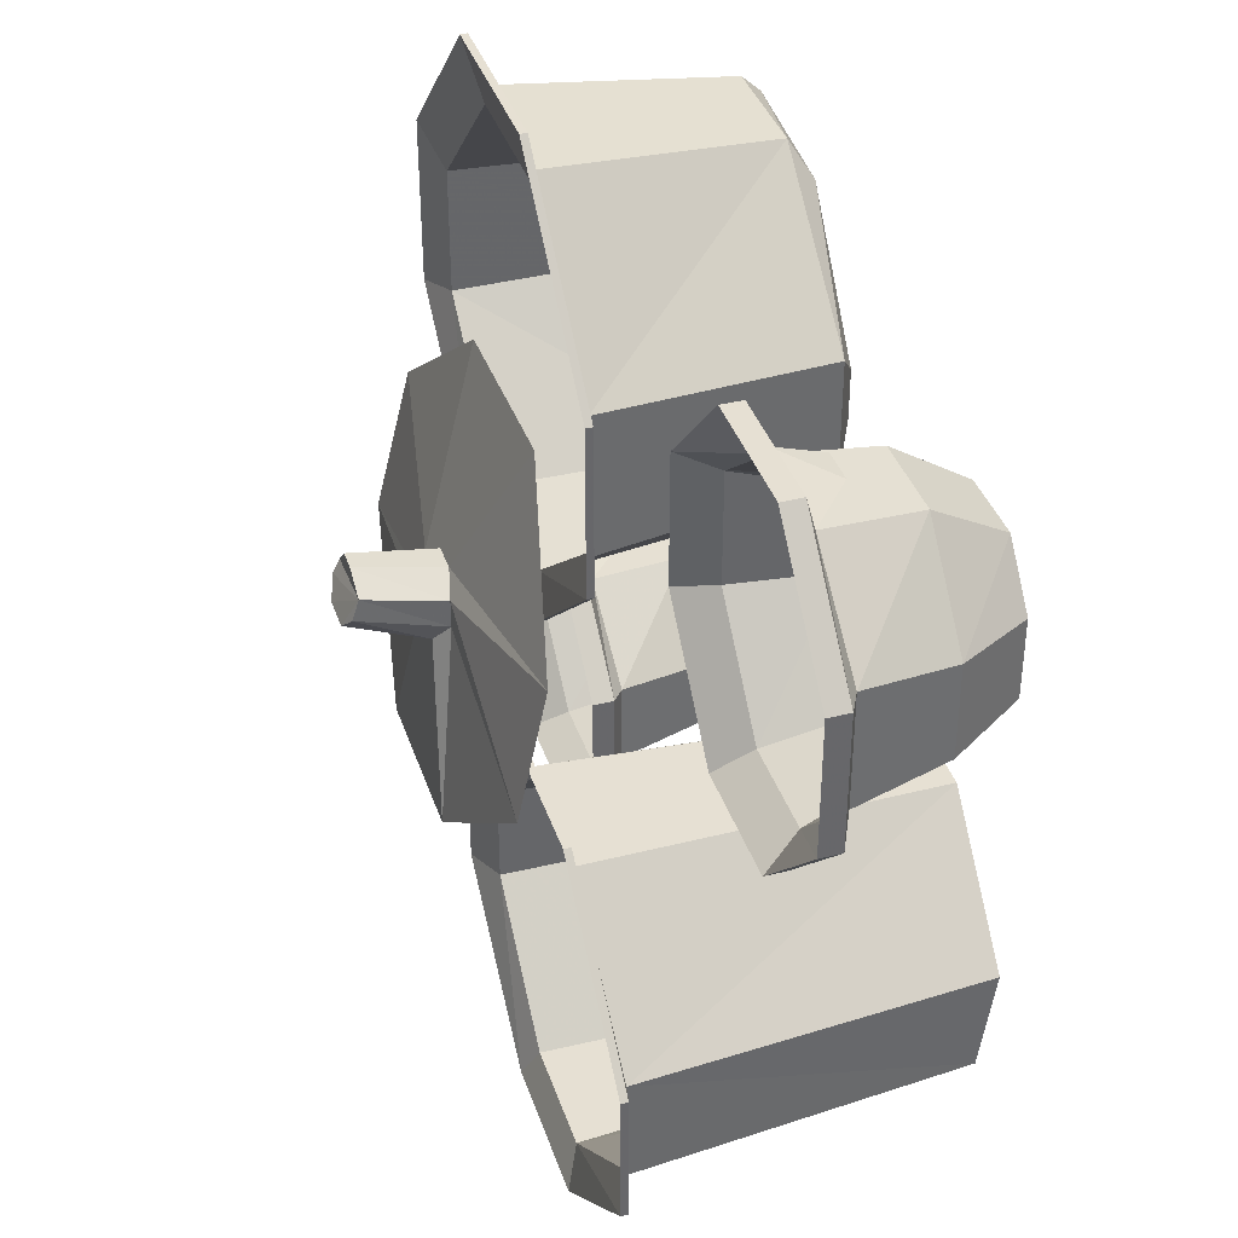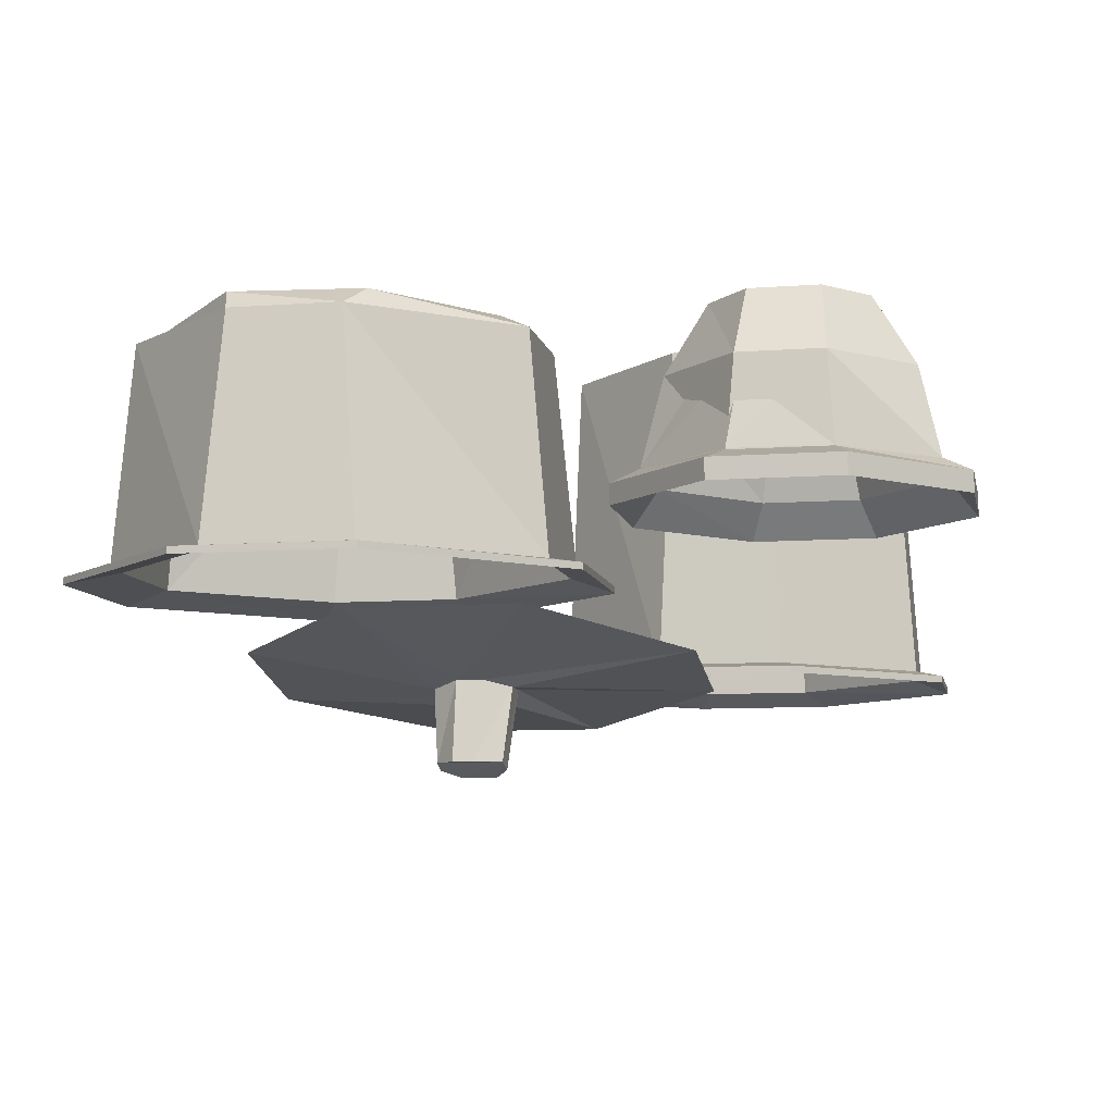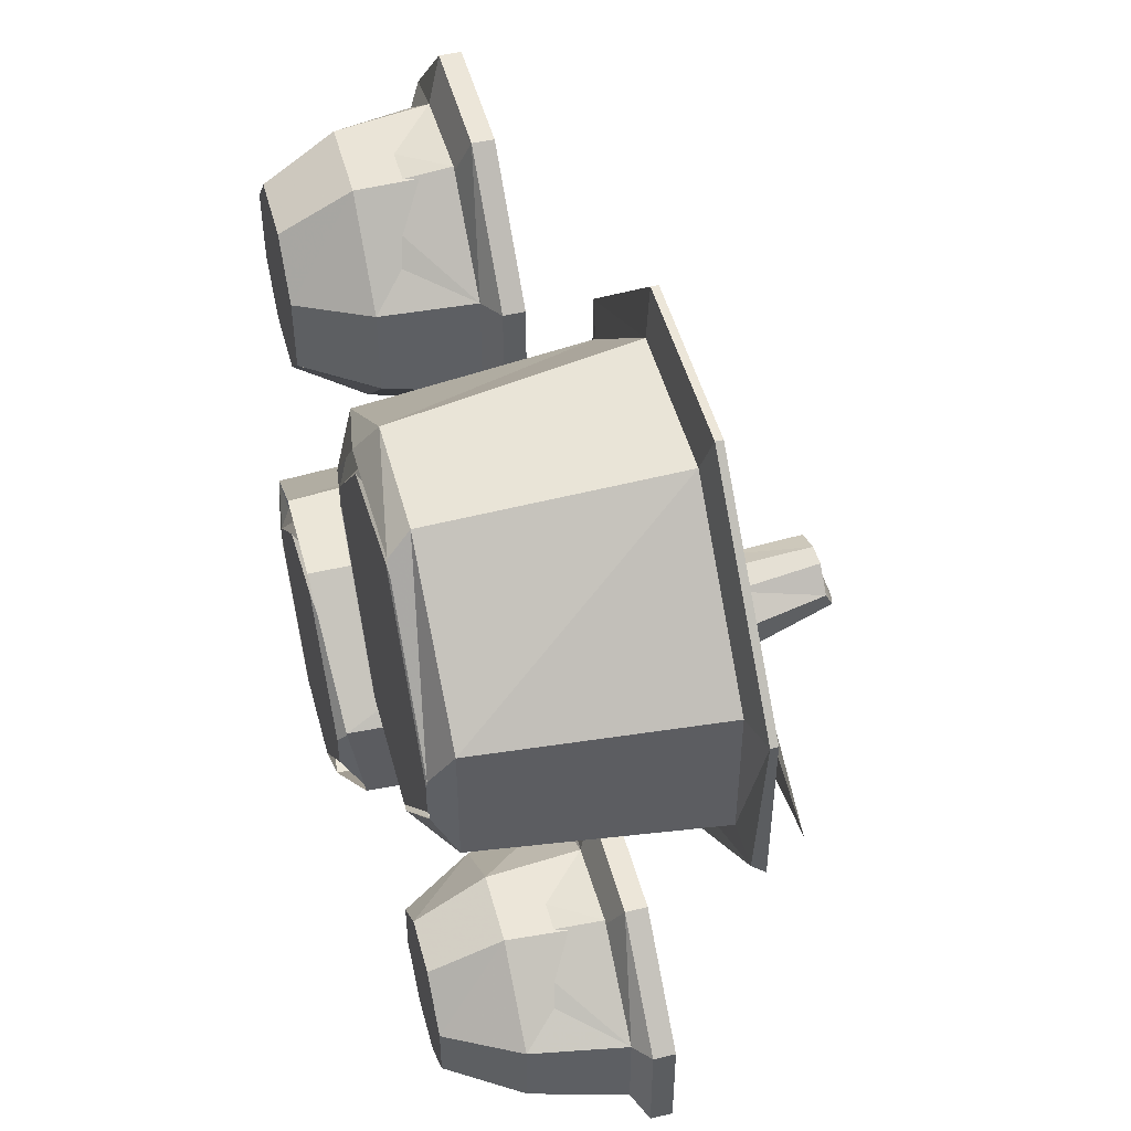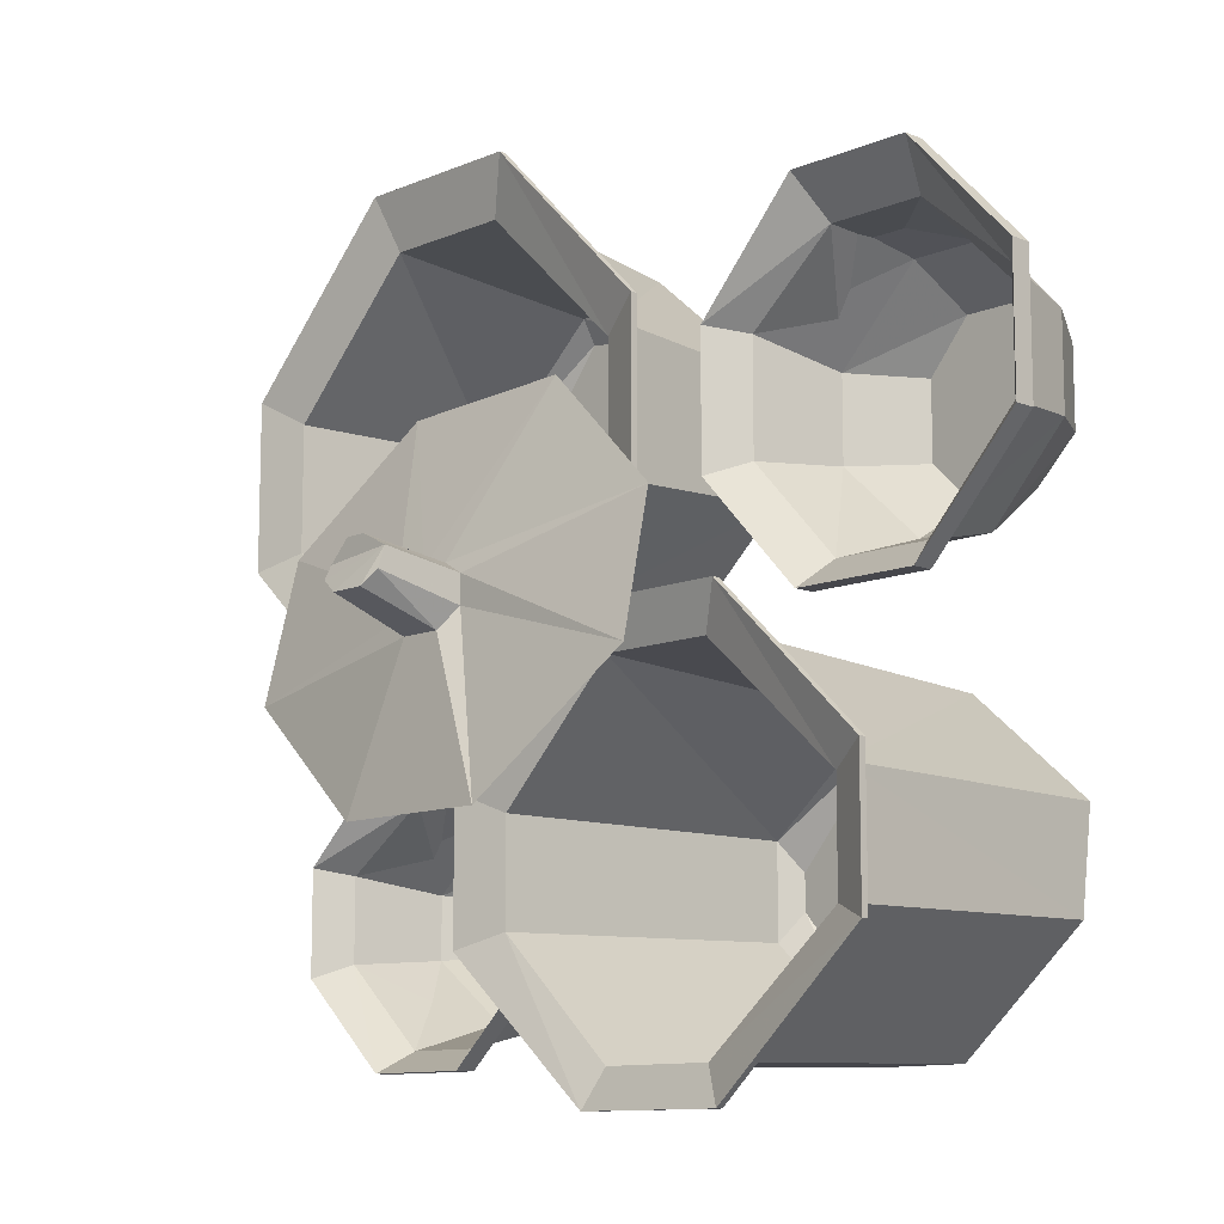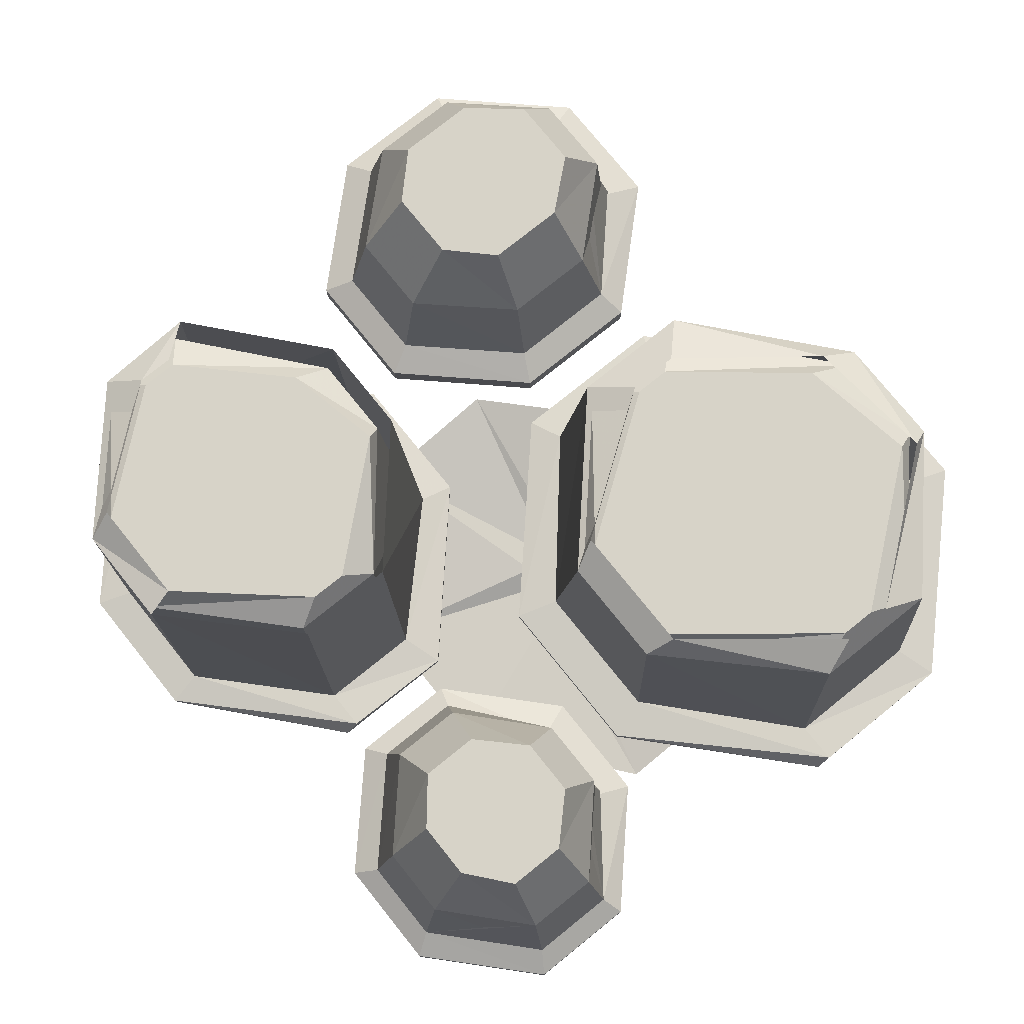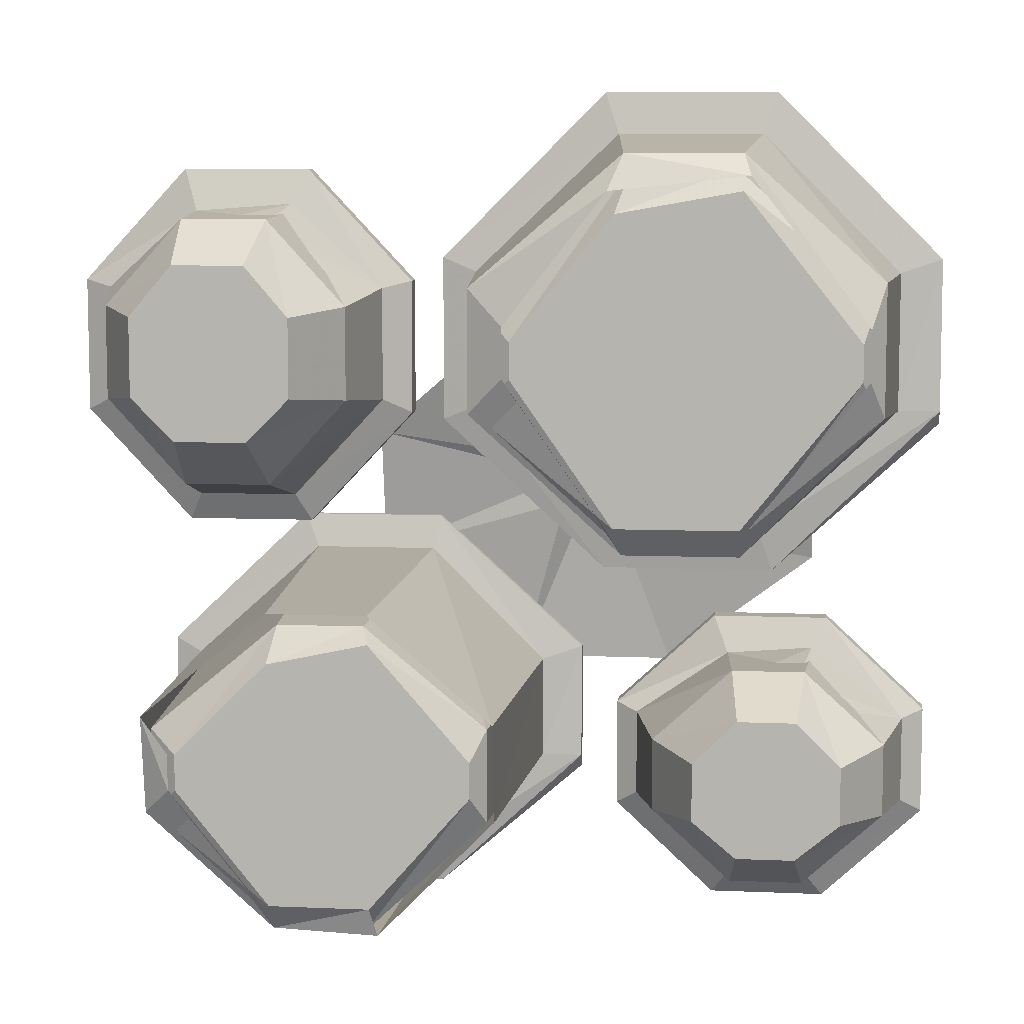
<metadata>
{"format":"obj","ext":"obj","renderer":"f3d","projection":"perspective","resolution":1024,"background":"white","views":[{"elev":38.5,"azim":72.2,"up":"+Z"},{"elev":-8.6,"azim":11.4,"up":"+Y"},{"elev":49.2,"azim":-104.9,"up":"+Z"},{"elev":-10.9,"azim":45.9,"up":"+Z"},{"elev":76.6,"azim":-128.8,"up":"+Y"},{"elev":7.9,"azim":-173.3,"up":"+Z"}]}
</metadata>
<code>
o object/cooking_pots/3
v 35 0 13
v 45 0 13
v 51 0 19
v 51 0 30
v 45 0 37
v 35 0 37
v 29 0 30
v 29 0 19
v 35 -10 7
v 46 -10 6
v 34 -10 6
v 23 -10 18
v 23 -10 31
v 33 -23 3
v 45 -10 7
v 56 -10 18
v 57 -10 18
v 47 -23 3
v 20 -23 17
v 20 -23 33
v 33 -23 44
v 34 -10 43
v 23 -10 30
v 31 -28 -1
v 49 -25 -1
v 31 -25 -1
v 16 -25 15
v 16 -25 34
v 16 -28 34
v 16 -28 15
v 49 -28 -1
v 64 -28 15
v 60 -23 17
v 64 -25 15
v 64 -25 34
v 64 -28 34
v 60 -23 33
v 49 -28 50
v 47 -23 44
v 49 -25 50
v 31 -25 50
v 31 -28 50
v 46 -10 43
v 35 -10 42
v 57 -10 31
v 45 -10 42
v 33 -23 45
v 56 -10 30
v -8 -48 5
v -4 -49 3
v 24 -45 10
v 3 -40 28
v -12 -48 5
v -12 -60 7
v -9 -60 7
v -5 -60 5
v -4 -49 -1
v 24 -49 -9
v -6 -51 -4
v -12 -51 -4
v -20 -53 -26
v 3 -53 -26
v -5 -61 2
v -7 -62 0
v -12 -62 0
v -16 -50 -2
v -42 -49 -9
v -16 -49 2
v -42 -44 11
v -23 -40 27
v -15 -61 2
v -15 -60 4
v -32 0 2
v -15 0 2
v -1 0 22
v -1 0 27
v -15 0 44
v -32 0 47
v -48 0 27
v -48 0 22
v -31 -3 -2
v -17 -3 -2
v 4 -3 17
v 4 -3 32
v -17 -3 50
v -31 -3 50
v -50 -3 33
v -50 -3 17
v -53 -35 15
v -33 -35 -3
v -14 -35 -3
v 7 -35 15
v 7 -35 33
v -14 -35 53
v -33 -35 53
v -53 -35 33
v -60 -37 37
v -60 -37 13
v -36 -37 -9
v -11 -37 -9
v 13 -37 13
v 13 -37 37
v -11 -37 61
v -36 -37 61
v -32 -3 -2
v -34 -35 -3
v -54 -35 15
v -51 -3 17
v -33 0 2
v -16 -3 -2
v -13 -35 -3
v -11 -36 -9
v -36 -36 -9
v -60 -35 15
v -60 -36 37
v -54 -35 35
v -51 -3 35
v -49 0 22
v -34 -35 55
v -32 -3 52
v -49 0 29
v -13 -35 55
v -16 -3 52
v -33 0 49
v 8 -35 35
v 5 -3 34
v -14 0 47
v 5 -3 17
v 8 -35 15
v 0 0 22
v 0 0 29
v -36 -36 61
v -11 -36 61
v 13 -36 37
v 13 -36 13
v -14 0 2
v 18 3 -51
v 32 3 -51
v 45 3 -35
v 45 3 -30
v 32 3 -17
v 18 3 -14
v 4 3 -30
v 4 3 -35
v 19 0 -55
v 31 0 -55
v 49 0 -39
v 49 0 -27
v 31 0 -12
v 19 0 -12
v 2 0 -26
v 2 0 -39
v 0 -45 -40
v 17 -45 -56
v 33 -45 -56
v 52 -45 -40
v 52 -45 -26
v 33 -45 -9
v 17 -45 -9
v 0 -45 -26
v -7 -47 -23
v -7 -47 -42
v 15 -47 -61
v 36 -47 -61
v 57 -47 -42
v 57 -47 -23
v 36 -47 -3
v 15 -47 -3
v 17 2 -55
v 16 -45 -56
v -1 -45 -40
v 1 0 -39
v -1 -45 -25
v 1 2 -25
v 16 -45 -8
v 18 3 -10
v 34 -45 -8
v 32 3 -10
v 53 -45 -25
v 50 2 -25
v 50 0 -39
v 46 3 -35
v 46 3 -30
v 53 -45 -40
v 34 -45 -56
v 32 0 -55
v 33 3 -51
v 36 -46 -61
v 15 -46 -61
v -7 -45 -40
v -7 -46 -23
v 15 -46 -3
v 36 -46 -3
v 57 -46 -23
v 57 -46 -42
v -40 0 -43
v -32 0 -43
v -26 0 -38
v -26 0 -30
v -32 0 -24
v -40 0 -24
v -46 0 -30
v -46 0 -38
v -40 -10 -48
v -31 -10 -49
v -41 -10 -49
v -52 -10 -39
v -52 -10 -29
v -42 -23 -52
v -32 -10 -48
v -21 -10 -39
v -20 -10 -39
v -30 -23 -52
v -55 -23 -40
v -55 -23 -28
v -42 -23 -19
v -41 -10 -19
v -52 -10 -30
v -44 -28 -55
v -28 -25 -55
v -44 -25 -55
v -58 -25 -42
v -58 -25 -27
v -58 -28 -27
v -58 -28 -42
v -28 -28 -55
v -14 -28 -42
v -17 -23 -40
v -14 -25 -42
v -14 -25 -27
v -14 -28 -27
v -17 -23 -28
v -28 -28 -14
v -30 -23 -19
v -28 -25 -14
v -44 -25 -14
v -44 -28 -14
v -31 -10 -19
v -40 -10 -20
v -20 -10 -29
v -32 -10 -20
v -42 -23 -18
v -21 -10 -30
f 1 2 3
f 1 3 4
f 1 4 5
f 1 5 6
f 1 6 7
f 1 7 8
f 1 8 9
f 1 9 2
f 1 2 10
f 1 10 11
f 1 11 12
f 1 12 8
f 8 12 13
f 8 13 7
f 8 7 12
f 8 12 9
f 9 12 14
f 9 14 15
f 9 15 2
f 2 15 16
f 2 16 3
f 2 3 10
f 10 3 17
f 10 17 18
f 10 18 11
f 11 18 14
f 11 14 19
f 11 19 12
f 12 19 20
f 12 20 13
f 13 20 21
f 13 21 22
f 13 22 7
f 7 22 6
f 7 6 23
f 7 23 12
f 12 23 19
f 12 19 14
f 14 19 24
f 14 24 18
f 14 18 25
f 14 25 26
f 14 26 27
f 14 27 19
f 19 27 28
f 19 28 20
f 19 20 29
f 19 29 30
f 19 30 24
f 24 30 26
f 24 26 25
f 24 25 31
f 24 31 18
f 18 31 32
f 18 32 33
f 18 33 25
f 25 33 34
f 25 34 31
f 31 34 32
f 32 34 35
f 32 35 36
f 32 36 33
f 33 36 37
f 33 37 35
f 33 35 34
f 37 36 38
f 37 38 39
f 37 39 35
f 35 39 40
f 35 40 36
f 36 40 38
f 38 40 41
f 38 41 42
f 38 42 39
f 39 42 21
f 39 21 40
f 40 21 41
f 41 21 20
f 41 20 28
f 41 28 42
f 42 28 29
f 42 29 21
f 21 29 20
f 26 30 27
f 27 30 29
f 27 29 28
f 22 21 39
f 22 39 43
f 22 43 6
f 6 43 5
f 6 5 44
f 6 44 23
f 23 44 20
f 23 20 19
f 43 39 37
f 43 37 45
f 43 45 5
f 5 45 4
f 5 4 46
f 5 46 44
f 44 46 47
f 44 47 20
f 17 45 37
f 17 37 33
f 17 33 18
f 18 33 15
f 18 15 14
f 3 4 45
f 3 45 17
f 46 39 47
f 39 46 48
f 39 48 37
f 37 48 33
f 33 48 16
f 33 16 15
f 4 48 46
f 48 4 16
f 16 4 3
f 49 50 51
f 49 51 52
f 49 52 53
f 49 53 54
f 49 54 55
f 49 55 50
f 50 55 56
f 50 56 57
f 50 57 58
f 50 58 51
f 59 60 61
f 59 61 62
f 59 62 57
f 59 57 63
f 59 63 64
f 59 64 60
f 60 64 65
f 60 65 66
f 60 66 67
f 60 67 61
f 66 68 69
f 66 69 67
f 68 53 70
f 68 70 69
f 53 52 70
f 57 62 58
f 65 71 66
f 66 71 68
f 68 71 72
f 68 72 53
f 53 72 54
f 54 72 56
f 54 56 55
f 56 63 57
f 63 56 64
f 64 56 65
f 65 56 71
f 71 56 72
f 73 74 75
f 73 75 76
f 73 76 77
f 73 77 78
f 73 78 79
f 73 79 80
f 73 80 81
f 73 81 74
f 74 81 82
f 74 82 83
f 74 83 75
f 75 83 76
f 76 83 84
f 76 84 85
f 76 85 77
f 77 85 86
f 77 86 78
f 78 86 87
f 78 87 79
f 79 87 88
f 79 88 80
f 80 88 81
f 81 88 89
f 81 89 90
f 81 90 91
f 81 91 82
f 82 91 83
f 83 91 92
f 83 92 93
f 83 93 84
f 84 93 85
f 85 93 94
f 85 94 86
f 86 94 95
f 86 95 87
f 87 95 96
f 87 96 88
f 88 96 89
f 89 96 97
f 89 97 98
f 89 98 99
f 89 99 90
f 90 99 91
f 91 99 100
f 91 100 101
f 91 101 92
f 92 101 102
f 92 102 93
f 93 102 103
f 93 103 94
f 94 103 104
f 94 104 95
f 95 104 97
f 95 97 96
f 105 106 107
f 105 107 108
f 105 108 109
f 105 109 110
f 105 110 111
f 105 111 106
f 106 111 112
f 106 112 113
f 106 113 114
f 106 114 107
f 107 114 115
f 107 115 116
f 107 116 108
f 108 116 117
f 108 117 118
f 108 118 109
f 117 116 119
f 117 119 120
f 117 120 121
f 117 121 118
f 120 119 122
f 120 122 123
f 120 123 124
f 120 124 121
f 123 122 125
f 123 125 126
f 123 126 127
f 123 127 124
f 128 126 125
f 128 125 129
f 128 129 111
f 128 111 110
f 128 110 130
f 128 130 126
f 126 130 131
f 126 131 127
f 116 115 132
f 116 132 119
f 119 132 133
f 119 133 122
f 122 133 134
f 122 134 125
f 125 134 129
f 129 134 135
f 129 135 112
f 129 112 111
f 99 113 112
f 99 112 100
f 100 112 135
f 100 135 101
f 101 135 134
f 101 134 102
f 102 134 133
f 102 133 103
f 103 133 132
f 103 132 104
f 104 132 115
f 104 115 97
f 97 115 114
f 97 114 98
f 98 114 113
f 98 113 99
f 109 136 110
f 110 136 130
f 137 138 139
f 137 139 140
f 137 140 141
f 137 141 142
f 137 142 143
f 137 143 144
f 137 144 145
f 137 145 138
f 138 145 146
f 138 146 147
f 138 147 139
f 139 147 140
f 140 147 148
f 140 148 149
f 140 149 141
f 141 149 150
f 141 150 142
f 142 150 151
f 142 151 143
f 143 151 152
f 143 152 144
f 144 152 145
f 145 152 153
f 145 153 154
f 145 154 155
f 145 155 146
f 146 155 147
f 147 155 156
f 147 156 157
f 147 157 148
f 148 157 149
f 149 157 158
f 149 158 150
f 150 158 159
f 150 159 151
f 151 159 160
f 151 160 152
f 152 160 153
f 153 160 161
f 153 161 162
f 153 162 163
f 153 163 154
f 154 163 155
f 155 163 164
f 155 164 165
f 155 165 156
f 156 165 166
f 156 166 157
f 157 166 167
f 157 167 158
f 158 167 168
f 158 168 159
f 159 168 161
f 159 161 160
f 169 170 171
f 169 171 172
f 172 171 173
f 172 173 174
f 174 173 175
f 174 175 176
f 176 175 177
f 176 177 178
f 178 177 179
f 178 179 180
f 180 179 181
f 180 181 182
f 180 182 183
f 181 179 184
f 181 184 185
f 181 185 186
f 181 186 182
f 182 186 187
f 187 186 137
f 137 186 169
f 169 186 185
f 169 185 170
f 170 185 188
f 170 188 189
f 170 189 190
f 170 190 171
f 171 190 191
f 171 191 173
f 173 191 192
f 173 192 175
f 175 192 193
f 175 193 177
f 177 193 194
f 177 194 179
f 179 194 184
f 184 194 195
f 184 195 188
f 184 188 185
f 163 189 188
f 163 188 164
f 164 188 195
f 164 195 165
f 165 195 194
f 165 194 166
f 166 194 193
f 166 193 167
f 167 193 192
f 167 192 168
f 168 192 191
f 168 191 161
f 161 191 190
f 161 190 162
f 162 190 189
f 162 189 163
f 196 197 198
f 196 198 199
f 196 199 200
f 196 200 201
f 196 201 202
f 196 202 203
f 196 203 204
f 196 204 197
f 196 197 205
f 196 205 206
f 196 206 207
f 196 207 203
f 203 207 208
f 203 208 202
f 203 202 207
f 203 207 204
f 204 207 209
f 204 209 210
f 204 210 197
f 197 210 211
f 197 211 198
f 197 198 205
f 205 198 212
f 205 212 213
f 205 213 206
f 206 213 209
f 206 209 214
f 206 214 207
f 207 214 215
f 207 215 208
f 208 215 216
f 208 216 217
f 208 217 202
f 202 217 201
f 202 201 218
f 202 218 207
f 207 218 214
f 207 214 209
f 209 214 219
f 209 219 213
f 209 213 220
f 209 220 221
f 209 221 222
f 209 222 214
f 214 222 223
f 214 223 215
f 214 215 224
f 214 224 225
f 214 225 219
f 219 225 221
f 219 221 220
f 219 220 226
f 219 226 213
f 213 226 227
f 213 227 228
f 213 228 220
f 220 228 229
f 220 229 226
f 226 229 227
f 227 229 230
f 227 230 231
f 227 231 228
f 228 231 232
f 228 232 230
f 228 230 229
f 232 231 233
f 232 233 234
f 232 234 230
f 230 234 235
f 230 235 231
f 231 235 233
f 233 235 236
f 233 236 237
f 233 237 234
f 234 237 216
f 234 216 235
f 235 216 236
f 236 216 215
f 236 215 223
f 236 223 237
f 237 223 224
f 237 224 216
f 216 224 215
f 221 225 222
f 222 225 224
f 222 224 223
f 217 216 234
f 217 234 238
f 217 238 201
f 201 238 200
f 201 200 239
f 201 239 218
f 218 239 215
f 218 215 214
f 238 234 232
f 238 232 240
f 238 240 200
f 200 240 199
f 200 199 241
f 200 241 239
f 239 241 242
f 239 242 215
f 212 240 232
f 212 232 228
f 212 228 213
f 213 228 210
f 213 210 209
f 198 199 240
f 198 240 212
f 241 234 242
f 234 241 243
f 234 243 232
f 232 243 228
f 228 243 211
f 228 211 210
f 199 243 241
f 243 199 211
f 211 199 198

</code>
